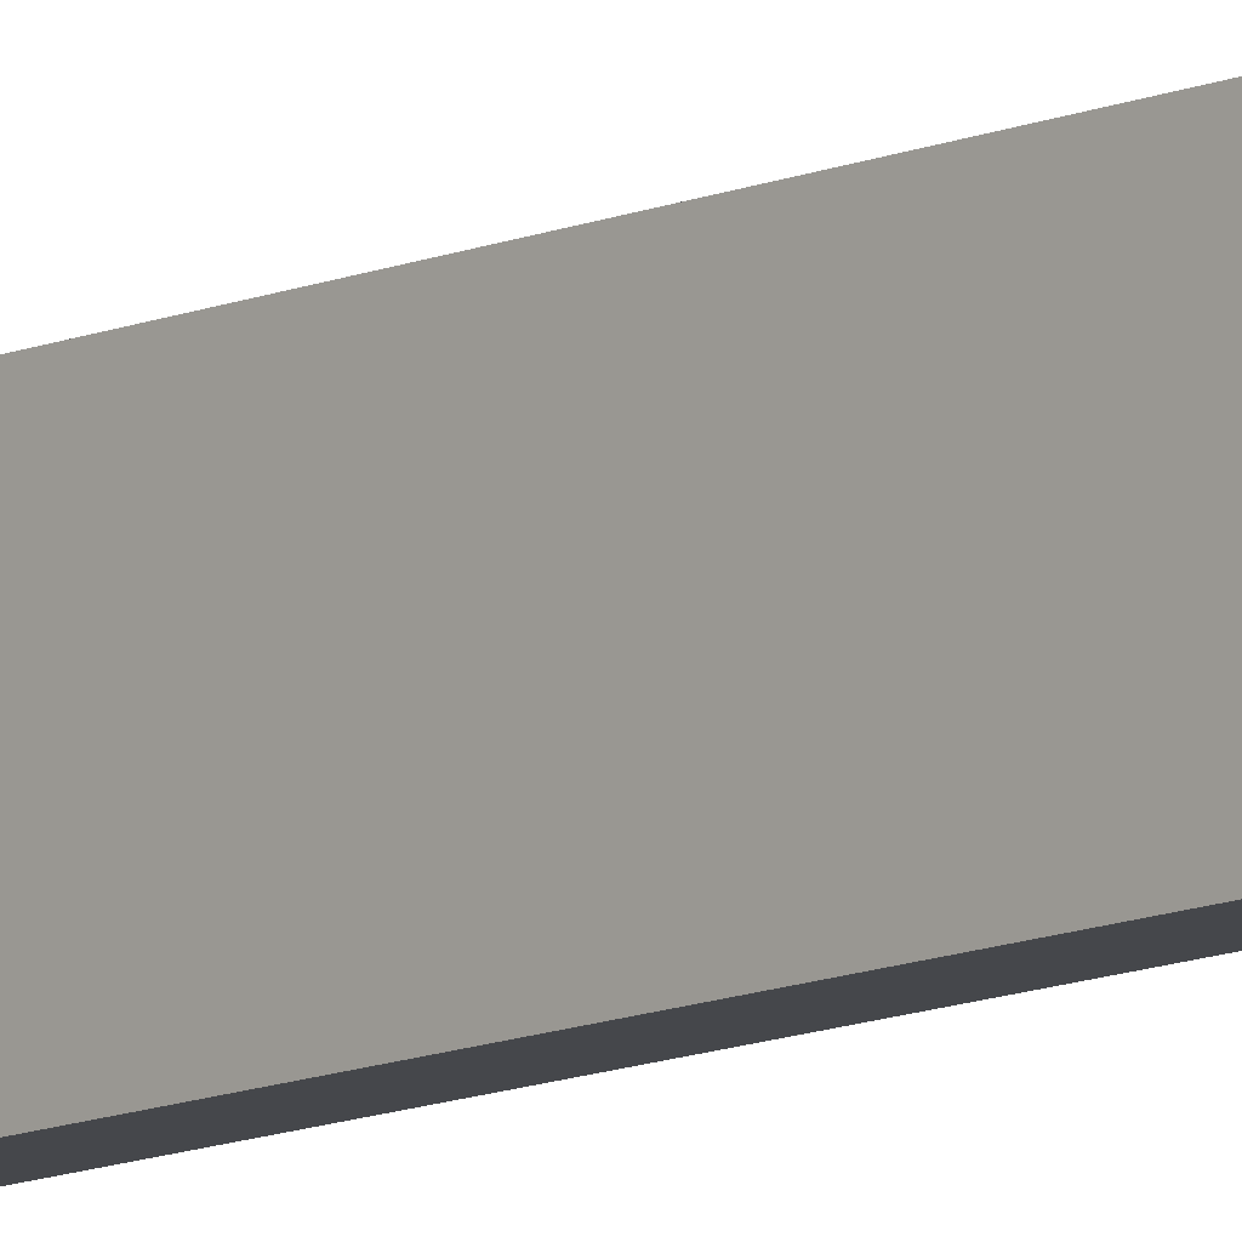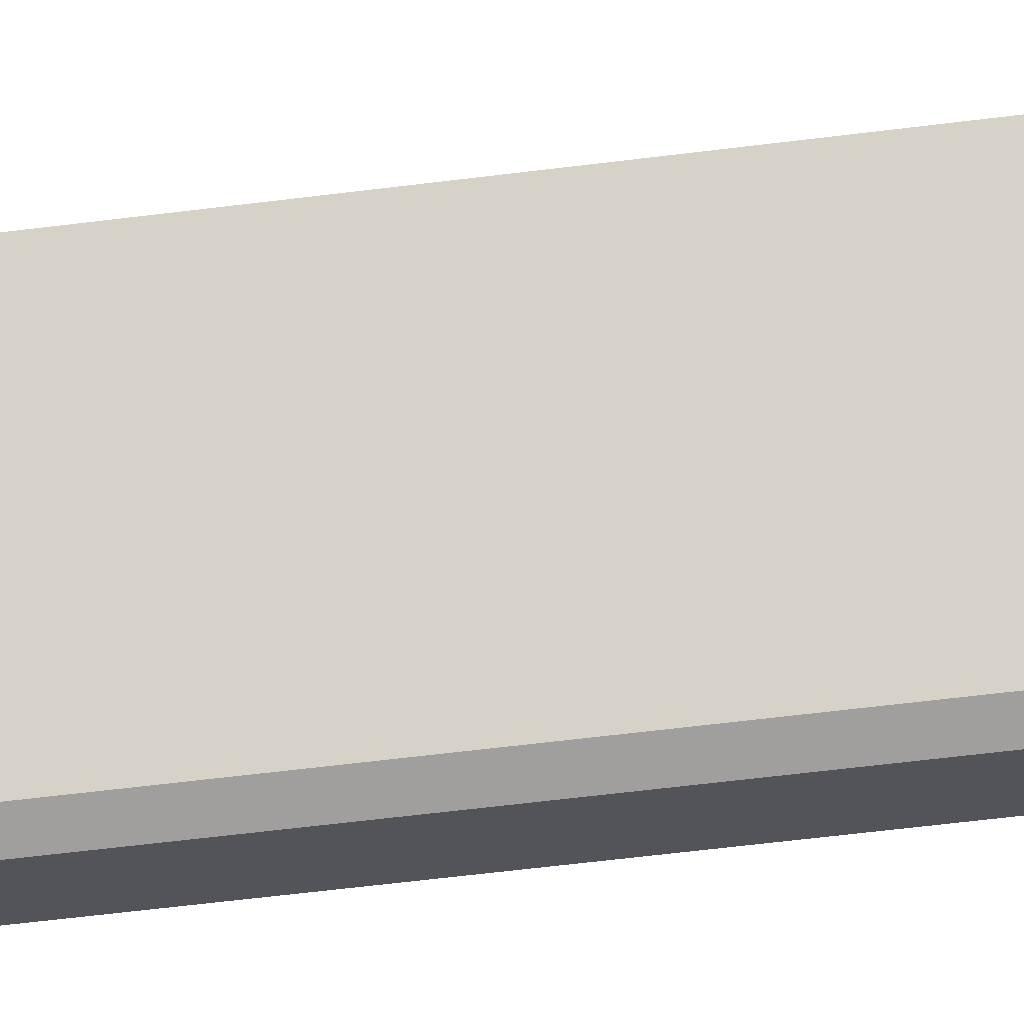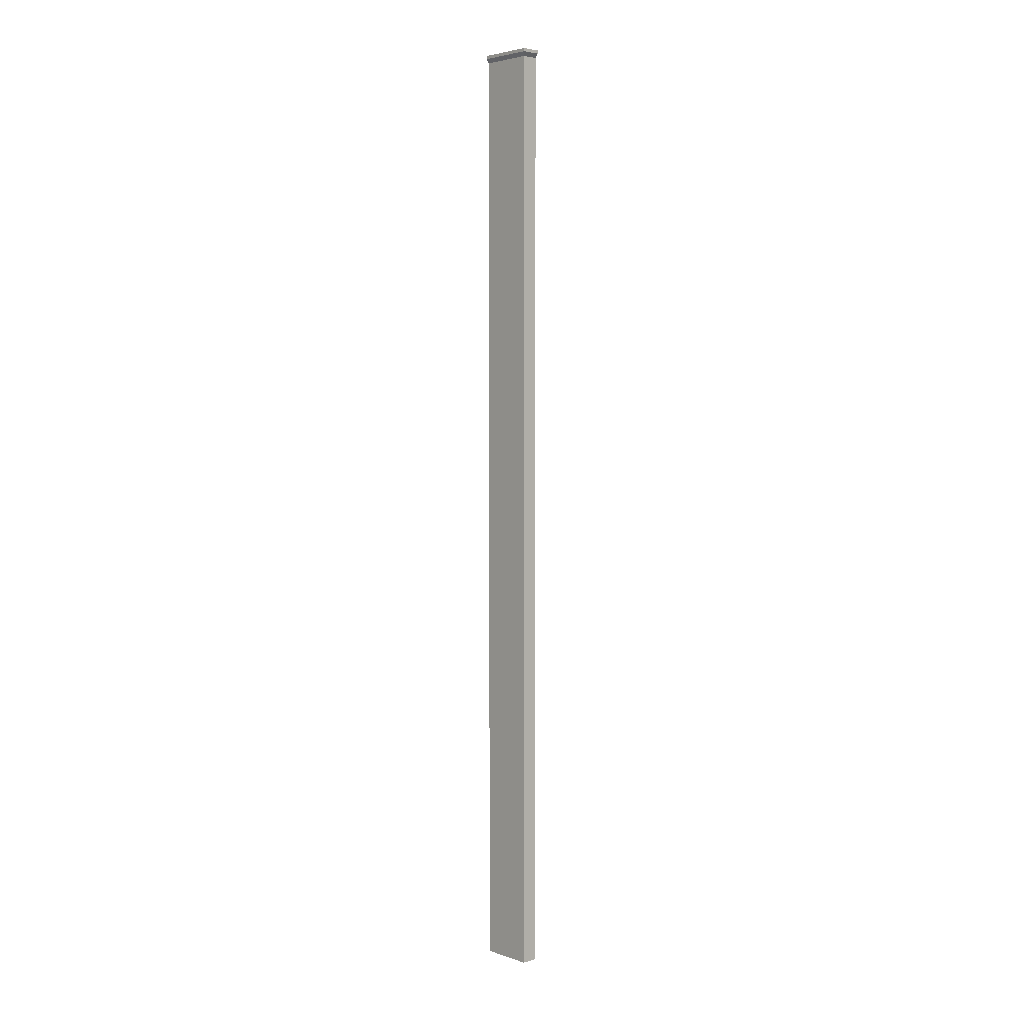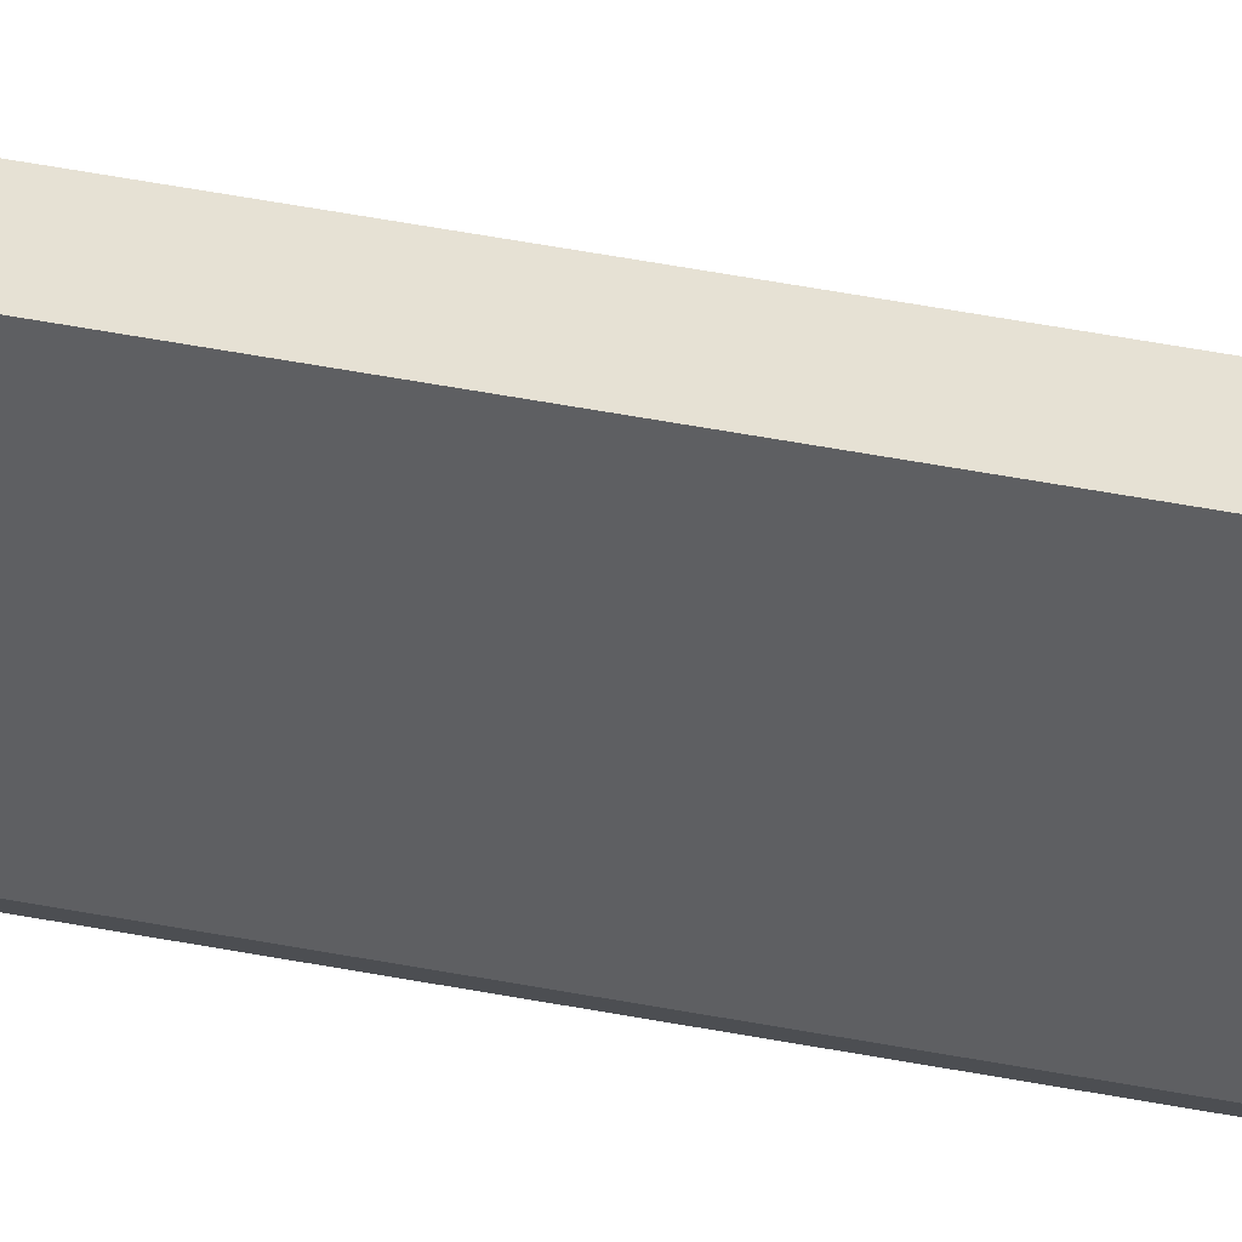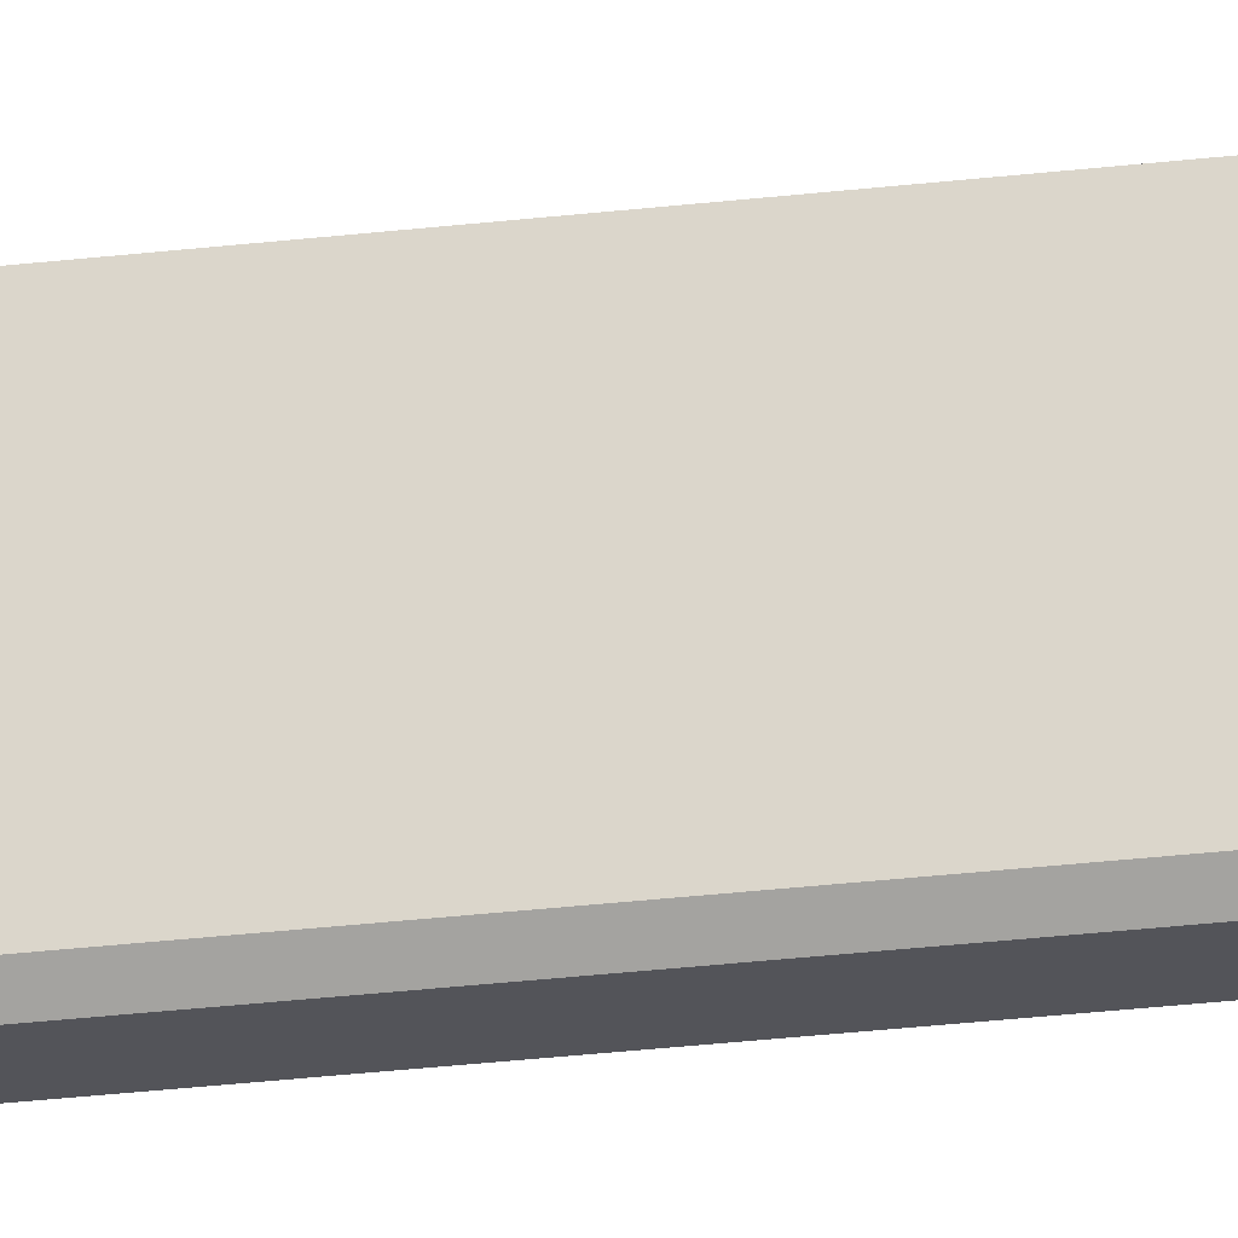
<metadata>
{"format":"obj","ext":"obj","renderer":"f3d","projection":"perspective","resolution":1024,"background":"white","views":[{"elev":-10.6,"azim":-41.5,"up":"+Z"},{"elev":-23.7,"azim":105.5,"up":"+Z"},{"elev":3.7,"azim":-42.4,"up":"+Y"},{"elev":39.2,"azim":104.4,"up":"+Z"},{"elev":-23.8,"azim":102.1,"up":"+Z"}]}
</metadata>
<code>
o turn_left_Cube.003
v -1 -0.3422 0
v -1 0 0
v 1 -0.3422 0
v 1 0 0
v -1 -0.3422 6
v -1 0 6
v 1 -0.3422 6
v 1 0 6
v 0.6889 -0.7531 1e-06
v -0.6889 -0.7531 0
v 1 -0.7531 5.685
v -0.6889 -0.7531 5.685
v 0.6889 -100 1e-06
v -0.6889 -100 0
v 1 -100 5.685
v -0.6889 -100 5.685
v 1 -0.3422 0.3972
v 1 0 0.3972
v -1 -0.3422 0.3972
v -1 0 0.3972
v 1 -0.7531 0.3972
v -0.6889 -0.7531 0.3972
v 1 -100 0.3972
v -0.6889 -100 0.3972
f 2 3 1
f 18 7 17
f 8 5 7
f 20 1 19
f 1 22 19
f 4 20 18
f 12 15 11
f 17 11 21
f 3 10 1
f 7 12 11
f 23 16 24
f 9 14 10
f 10 24 22
f 11 23 21
f 21 13 9
f 22 16 12
f 13 24 14
f 3 21 9
f 18 6 8
f 19 12 5
f 6 19 5
f 4 17 3
f 3 17 21
f 2 4 3
f 18 8 7
f 8 6 5
f 20 2 1
f 1 10 22
f 4 2 20
f 12 16 15
f 17 7 11
f 3 9 10
f 7 5 12
f 23 15 16
f 9 13 14
f 10 14 24
f 11 15 23
f 21 23 13
f 22 24 16
f 13 23 24
f 18 20 6
f 19 22 12
f 6 20 19
f 4 18 17

</code>
